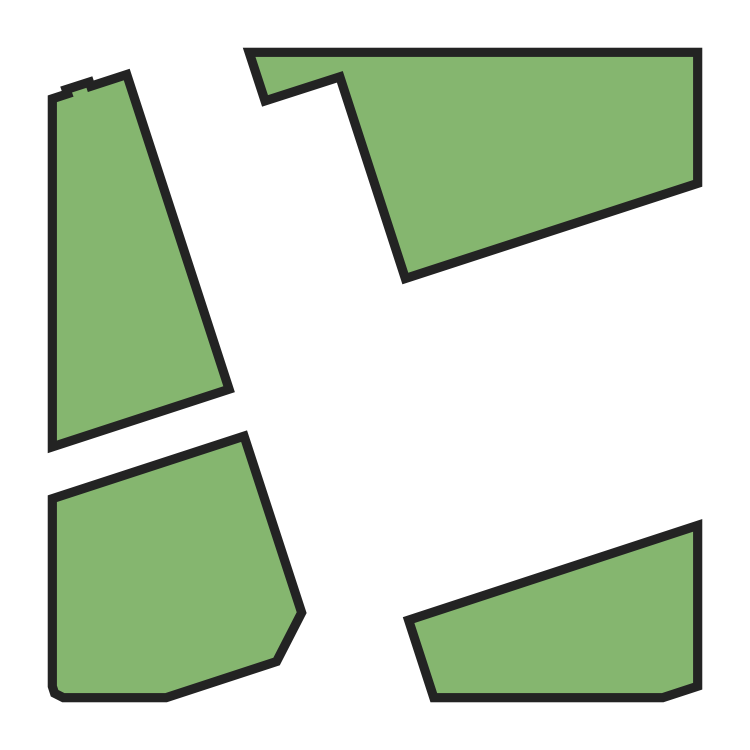
<metadata>
{"format":"dxf","ext":"dxf","renderer":"ezdxf+matplotlib","layout":"modelspace","background":"white","min_lineweight":24,"dpi":150}
</metadata>
<code>
0
SECTION
2
ENTITIES
0
LWPOLYLINE
8
output
90
     6
70
   129
43
2.6
10
60.57
20
19.91
10
100
20
32.83
10
100
20
11.44
10
95.6
20
10
10
63.79
20
10
10
60.57
20
19.91
0
LWPOLYLINE
8
output
90
    10
70
   129
43
2.6
10
10.2
20
10.44
10
10
20
11.06
10
10
20
37.03
10
36.06
20
45.53
10
43.92
20
21.44
10
40.62
20
15
10
25.44
20
10.03
10
25.34
20
10
10
11.07
20
10
10
10.2
20
10.44
0
LWPOLYLINE
8
output
90
     9
70
   129
43
2.6
10
12.35
20
94.38
10
12.14
20
94.97
10
14.18
20
95.62
10
14.38
20
95.03
10
19.46
20
96.69
10
33.54
20
53.41
10
10
20
45.73
10
10
20
93.61
10
12.35
20
94.38
0
LWPOLYLINE
8
output
90
     7
70
   129
43
2.6
10
39.86
20
94.59
10
38.09
20
100
10
100
20
100
10
100
20
82.58
10
59.71
20
69.47
10
50.45
20
98
10
39.86
20
94.59
0
HATCH
8
output
10
0
20
0
30
0
210
0
220
0
230
1
2
SOLID
70
     1
71
     0
91
     1
92
     2
72
     0
73
     1
93
     6
10
60.57
20
19.91
10
100
20
32.83
10
100
20
11.44
10
95.6
20
10
10
63.79
20
10
10
60.57
20
19.91
97
     0
75
     0
76
     1
98
     0
0
HATCH
8
output
10
0
20
0
30
0
210
0
220
0
230
1
2
SOLID
70
     1
71
     0
91
     1
92
     2
72
     0
73
     1
93
    10
10
10.2
20
10.44
10
10
20
11.06
10
10
20
37.03
10
36.06
20
45.53
10
43.92
20
21.44
10
40.62
20
15
10
25.44
20
10.03
10
25.34
20
10
10
11.07
20
10
10
10.2
20
10.44
97
     0
75
     0
76
     1
98
     0
0
HATCH
8
output
10
0
20
0
30
0
210
0
220
0
230
1
2
SOLID
70
     1
71
     0
91
     1
92
     2
72
     0
73
     1
93
     9
10
12.35
20
94.38
10
12.14
20
94.97
10
14.18
20
95.62
10
14.38
20
95.03
10
19.46
20
96.69
10
33.54
20
53.41
10
10
20
45.73
10
10
20
93.61
10
12.35
20
94.38
97
     0
75
     0
76
     1
98
     0
0
HATCH
8
output
10
0
20
0
30
0
210
0
220
0
230
1
2
SOLID
70
     1
71
     0
91
     1
92
     2
72
     0
73
     1
93
     7
10
39.86
20
94.59
10
38.09
20
100
10
100
20
100
10
100
20
82.58
10
59.71
20
69.47
10
50.45
20
98
10
39.86
20
94.59
97
     0
75
     0
76
     1
98
     0
0
ENDSEC
0
EOF

</code>
